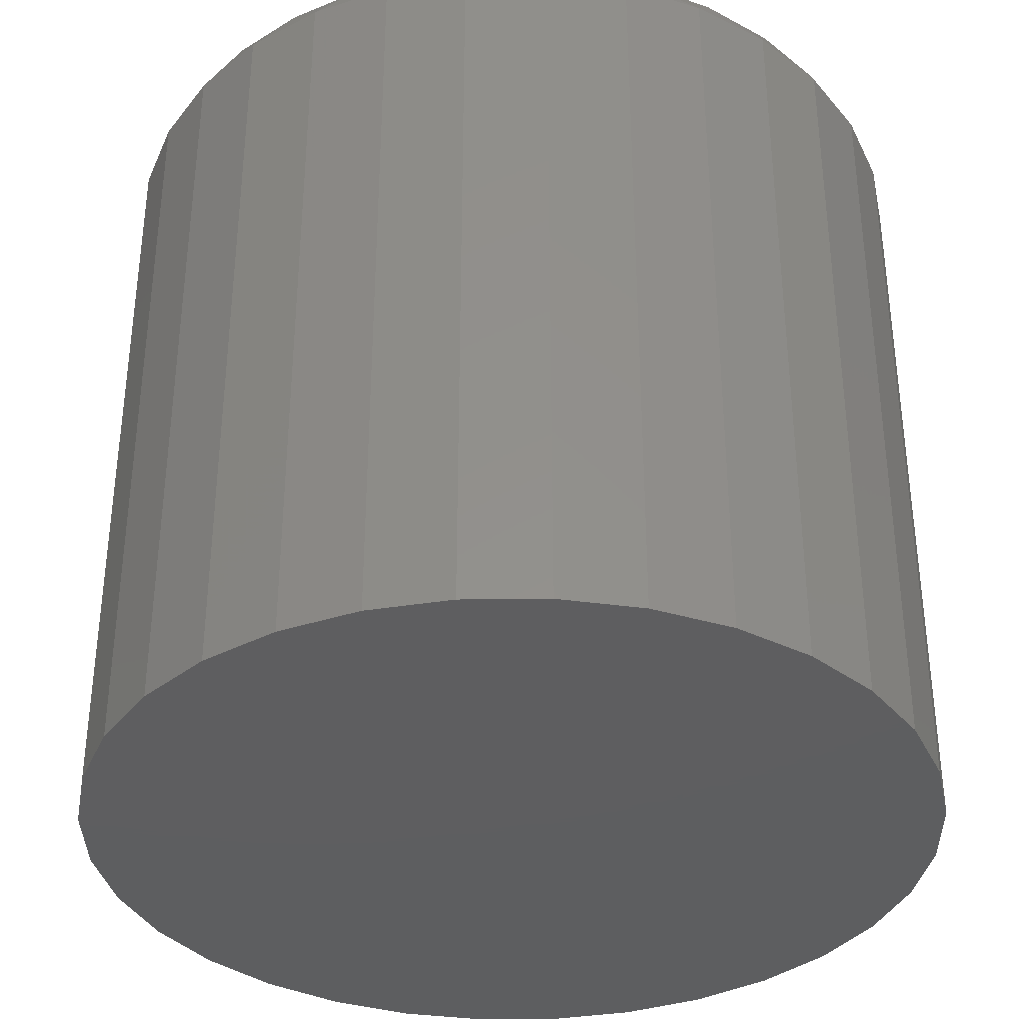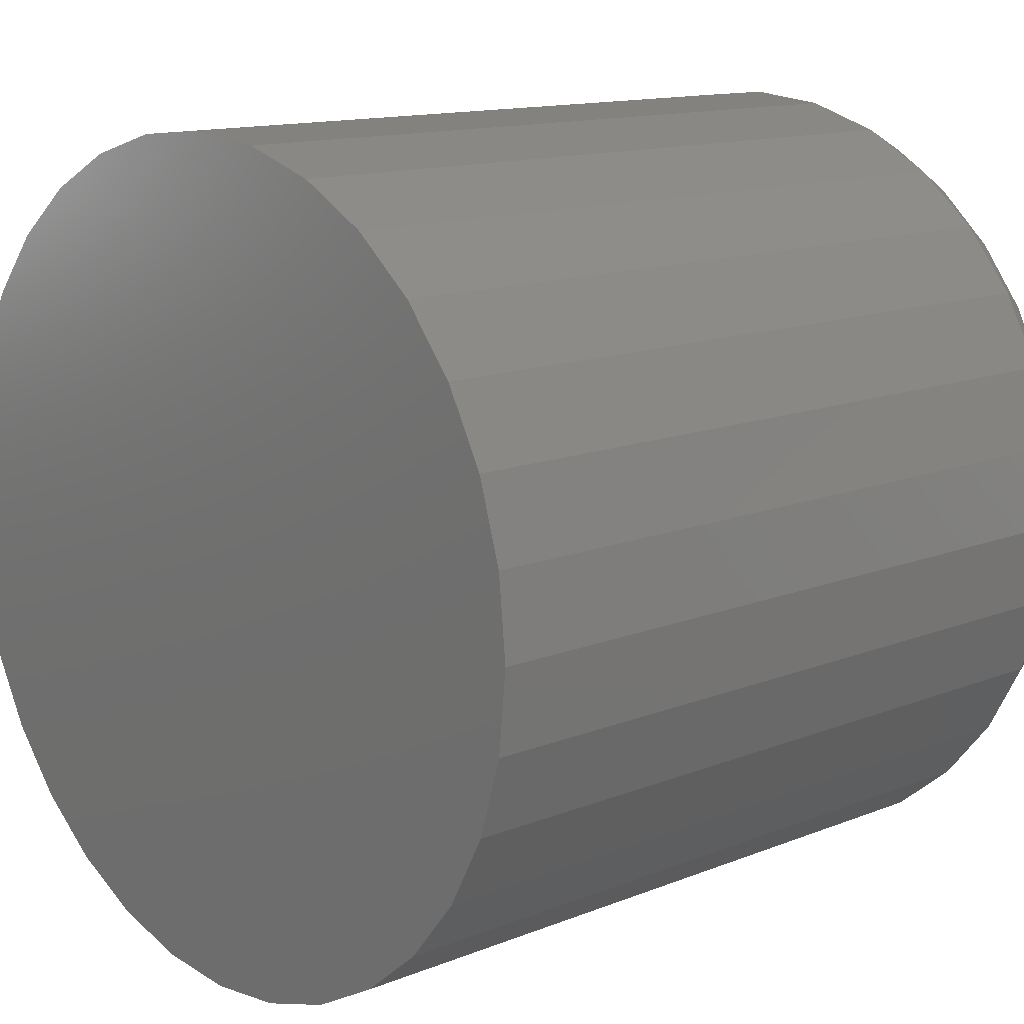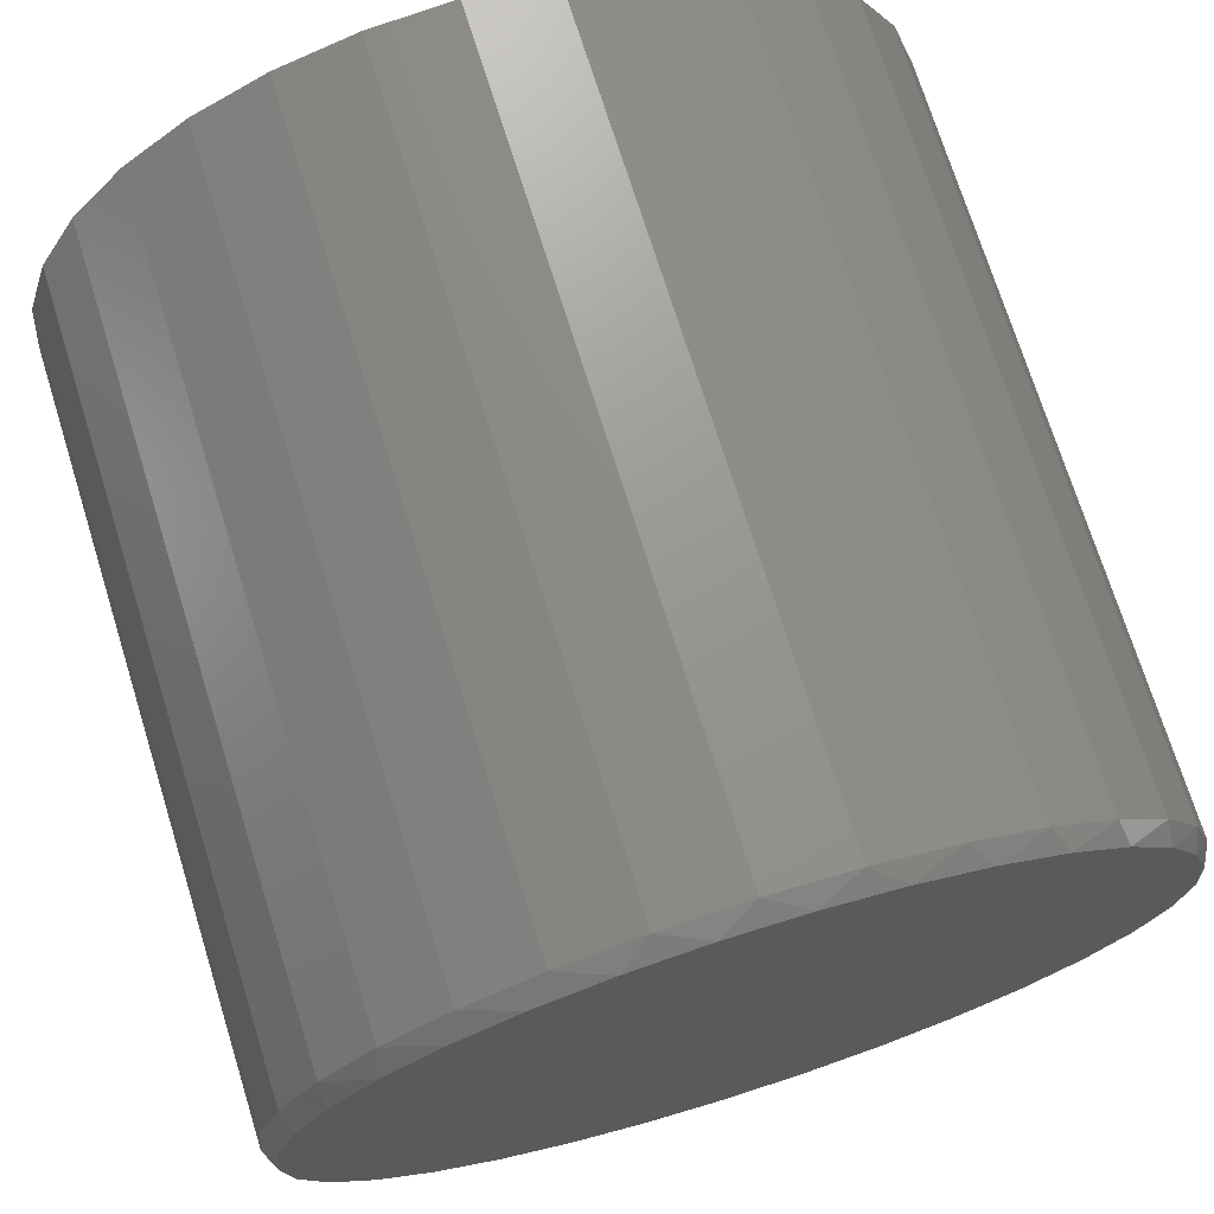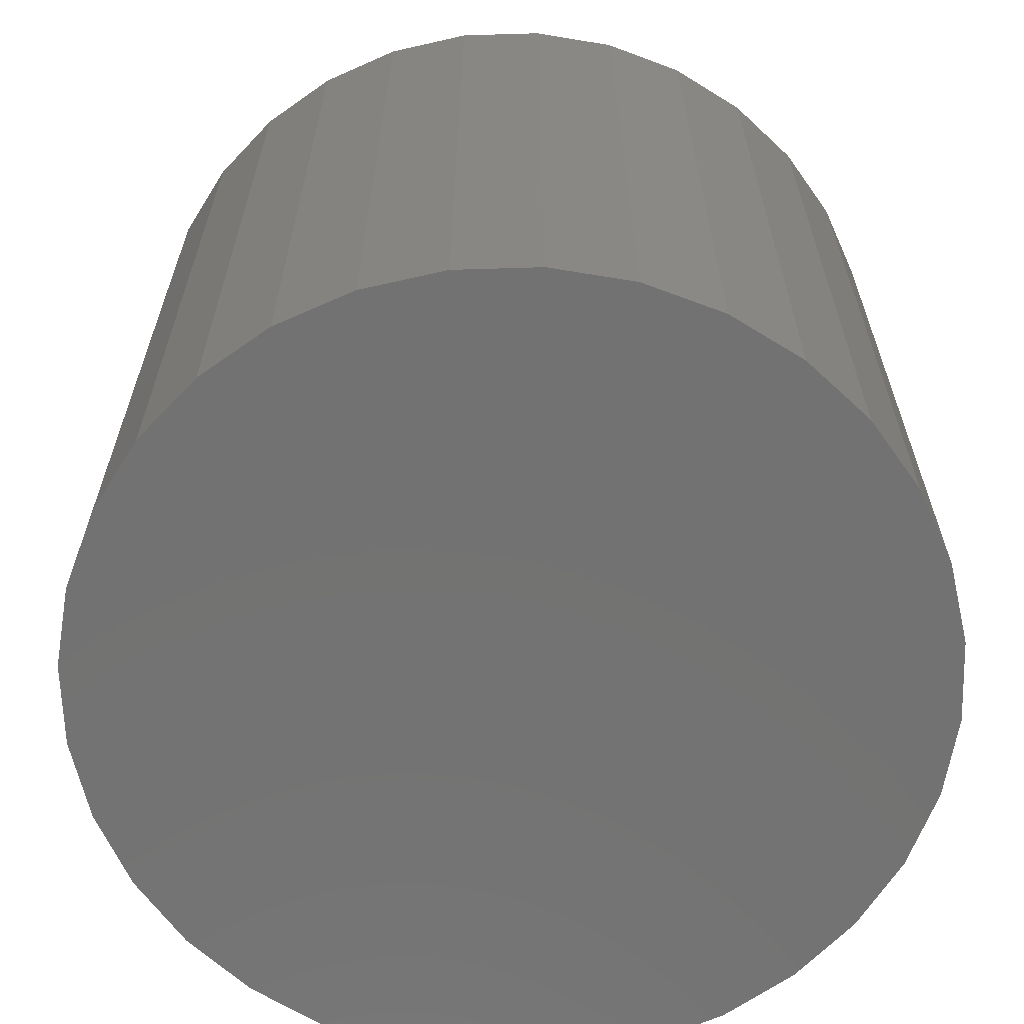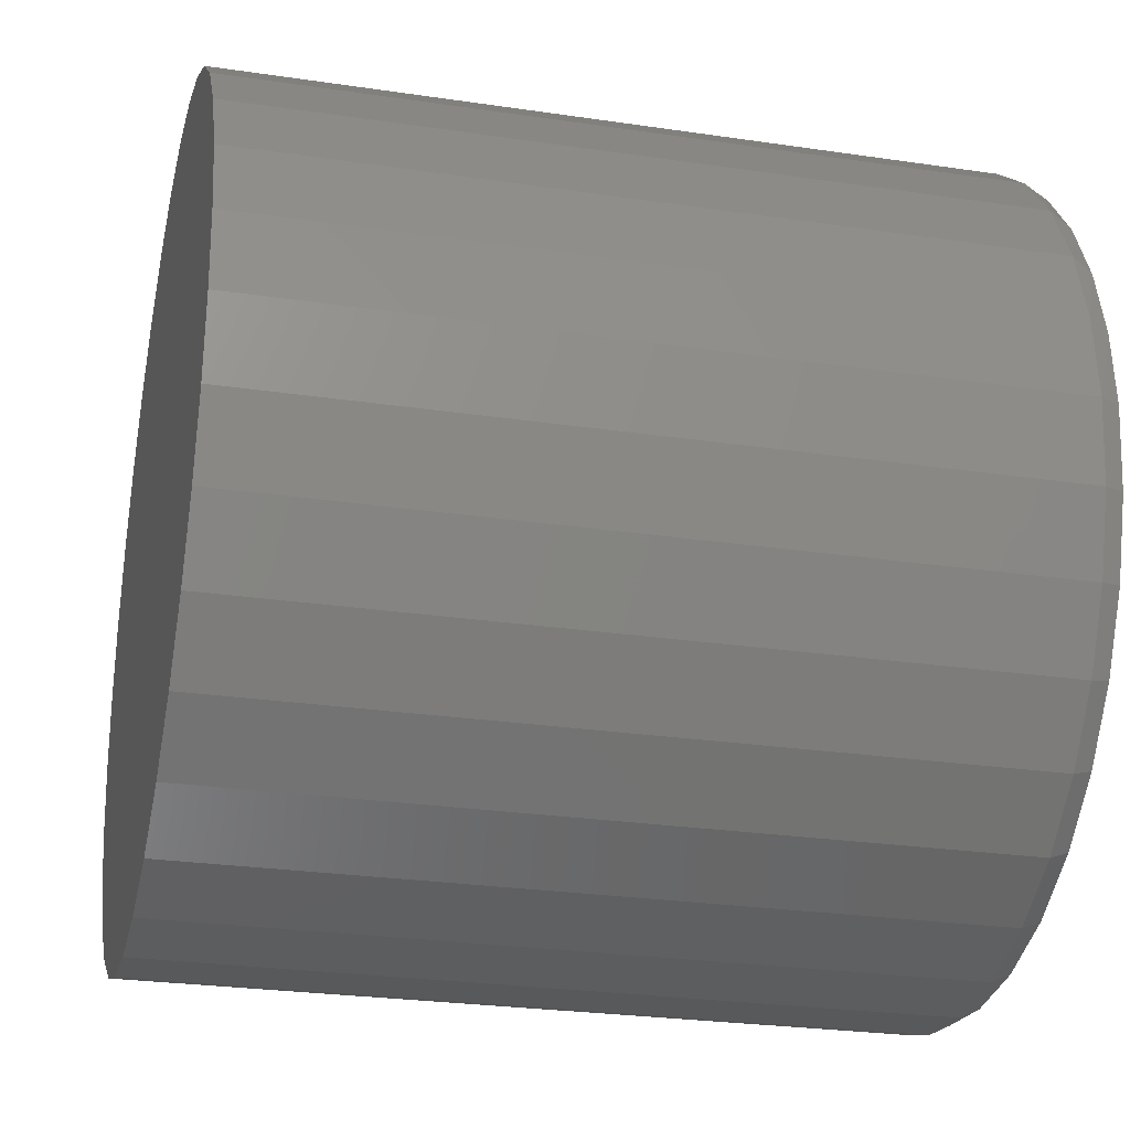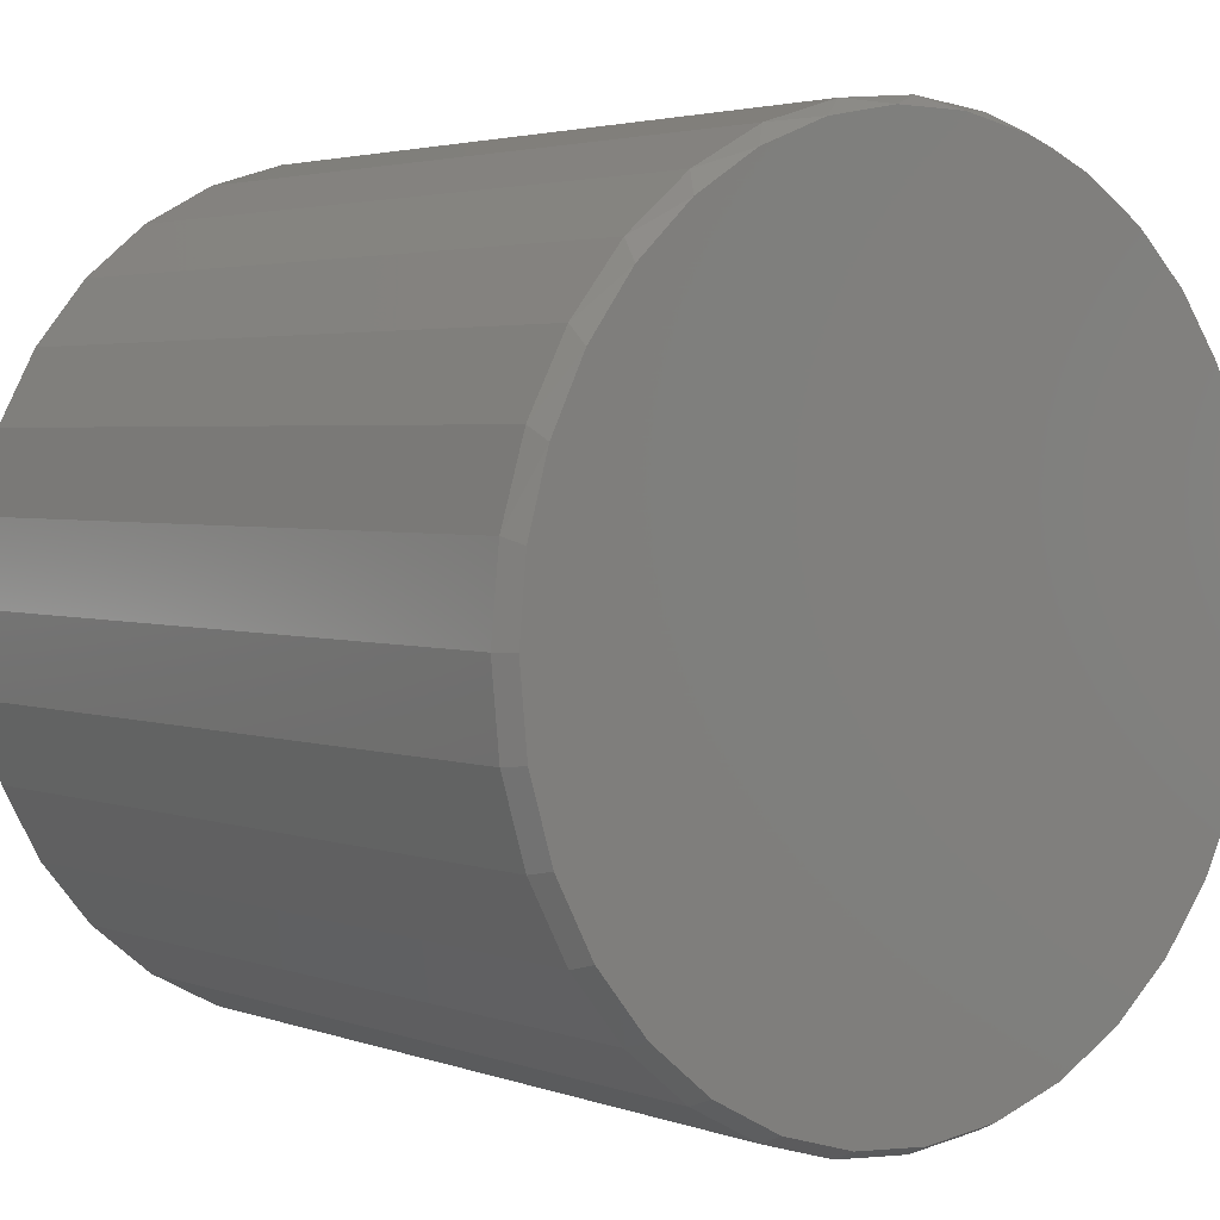
<metadata>
{"format":"stl","ext":"stl","renderer":"f3d","projection":"perspective","resolution":1024,"background":"white","views":[{"elev":-35.7,"azim":-162.3,"up":"+Z"},{"elev":13.1,"azim":-132.4,"up":"+Y"},{"elev":72.3,"azim":-17.3,"up":"+Y"},{"elev":-64.5,"azim":-138.9,"up":"+Z"},{"elev":-26.2,"azim":-103.2,"up":"+Y"},{"elev":3.1,"azim":-39.9,"up":"+Y"}]}
</metadata>
<code>
# stl→obj: 97 verts, 190 faces
v 0.03777 0.3224 0.6172
v -0.02198 0.3224 0.6172
v -0.08071 0.3114 0.6172
v 0.0965 0.3114 0.6172
v 0.1522 0.2898 0.6172
v -0.1364 0.2898 0.6172
v 0.203 0.2584 0.6172
v -0.1872 0.2584 0.6172
v 0.2472 0.2181 0.6172
v -0.2314 0.2181 0.6172
v 0.2832 0.1704 0.6172
v -0.2674 0.1704 0.6172
v 0.3098 0.117 0.6172
v -0.294 0.117 0.6172
v 0.3261 0.05949 0.6172
v -0.3104 0.05949 0.6172
v 0.3317 3.709e-16 0.6172
v -0.3159 -1.214e-06 0.6172
v 0.3254 -0.06316 0.6172
v -0.3097 -0.06317 0.6172
v 0.307 -0.1239 0.6172
v -0.2912 -0.1239 0.6172
v 0.2771 -0.1799 0.6172
v -0.2613 -0.1799 0.6172
v 0.2368 -0.2289 0.6172
v -0.221 -0.2289 0.6172
v 0.1878 -0.2692 0.6172
v -0.172 -0.2692 0.6172
v 0.1318 -0.2991 0.6172
v -0.116 -0.2991 0.6172
v 0.07106 -0.3175 0.6172
v -0.05527 -0.3175 0.6172
v 0.007896 -0.3238 0.6172
v 0.3395 0 0
v 0.3395 -8.121e-17 0.6016
v 0.3331 -0.06469 0
v 0.3331 -0.06469 0.6016
v 0.3142 -0.1269 0
v 0.3142 -0.1269 0.6016
v 0.2836 -0.1842 0
v 0.2836 -0.1842 0.6016
v 0.2424 -0.2345 0
v 0.2424 -0.2345 0.6016
v 0.1921 -0.2757 0
v 0.1921 -0.2757 0.6016
v 0.1348 -0.3063 0
v 0.1348 -0.3063 0.6016
v 0.07258 -0.3252 0
v 0.07258 -0.3252 0.6016
v 0.007895 -0.3316 0
v 0.007895 -0.3316 0.6016
v -0.05679 -0.3252 0
v -0.05679 -0.3252 0.6016
v -0.119 -0.3063 0
v -0.119 -0.3063 0.6016
v -0.1763 -0.2757 0
v -0.1763 -0.2757 0.6016
v -0.2266 -0.2345 0
v -0.2266 -0.2345 0.6016
v -0.2678 -0.1842 0
v -0.2678 -0.1842 0.6016
v -0.2984 -0.1269 0
v -0.2984 -0.1269 0.6016
v -0.3173 -0.06469 0
v -0.3173 -0.06469 0.6016
v -0.3237 4.061e-17 0
v -0.3237 4.061e-17 0.6016
v -0.3173 0.06469 0
v -0.3173 0.06469 0.6016
v -0.2984 0.1269 0
v -0.2984 0.1269 0.6016
v -0.2678 0.1842 0
v -0.2678 0.1842 0.6016
v -0.2266 0.2345 0
v -0.2266 0.2345 0.6016
v -0.1763 0.2757 0
v -0.1763 0.2757 0.6016
v -0.119 0.3063 0
v -0.119 0.3063 0.6016
v -0.05679 0.3252 0
v -0.05679 0.3252 0.6016
v 0.007895 0.3316 0
v 0.007895 0.3316 0.6016
v 0.07258 0.3252 0
v 0.07258 0.3252 0.6016
v 0.1348 0.3063 0
v 0.1348 0.3063 0.6016
v 0.1921 0.2757 0
v 0.1921 0.2757 0.6016
v 0.2424 0.2345 0
v 0.2424 0.2345 0.6016
v 0.2836 0.1842 0
v 0.2836 0.1842 0.6016
v 0.3142 0.1269 0
v 0.3142 0.1269 0.6016
v 0.3331 0.06469 0
v 0.3331 0.06469 0.6016
f 1 2 3
f 1 3 4
f 4 3 5
f 5 3 6
f 5 6 7
f 7 6 8
f 7 8 9
f 9 8 10
f 9 10 11
f 11 10 12
f 11 12 13
f 13 12 14
f 13 14 15
f 15 14 16
f 15 16 17
f 17 16 18
f 17 18 19
f 19 18 20
f 19 20 21
f 21 20 22
f 21 22 23
f 23 22 24
f 23 24 25
f 25 24 26
f 25 26 27
f 27 26 28
f 27 28 29
f 29 28 30
f 29 30 31
f 31 30 32
f 31 32 33
f 34 35 36
f 36 35 37
f 36 37 38
f 38 37 39
f 38 39 40
f 40 39 41
f 40 41 42
f 42 41 43
f 42 43 44
f 44 43 45
f 44 45 46
f 46 45 47
f 46 47 48
f 48 47 49
f 48 49 50
f 50 49 51
f 50 51 52
f 52 51 53
f 52 53 54
f 54 53 55
f 54 55 56
f 56 55 57
f 56 57 58
f 58 57 59
f 58 59 60
f 60 59 61
f 60 61 62
f 62 61 63
f 62 63 64
f 64 63 65
f 64 65 66
f 66 65 67
f 66 67 68
f 68 67 69
f 68 69 70
f 70 69 71
f 70 71 72
f 72 71 73
f 72 73 74
f 74 73 75
f 74 75 76
f 76 75 77
f 76 77 78
f 78 77 79
f 78 79 80
f 80 79 81
f 80 81 82
f 82 81 83
f 82 83 84
f 84 83 85
f 84 85 86
f 86 85 87
f 86 87 88
f 88 87 89
f 88 89 90
f 90 89 91
f 90 91 92
f 92 91 93
f 92 93 94
f 94 93 95
f 94 95 96
f 96 95 97
f 96 97 34
f 34 97 35
f 97 95 13
f 95 93 11
f 13 95 11
f 93 91 9
f 11 93 9
f 91 89 7
f 9 91 7
f 89 87 5
f 7 89 5
f 87 85 4
f 5 87 4
f 85 83 1
f 4 85 1
f 3 2 81
f 2 83 81
f 1 83 2
f 6 3 79
f 3 81 79
f 8 6 77
f 6 79 77
f 10 8 75
f 8 77 75
f 73 12 10
f 10 75 73
f 71 14 12
f 12 73 71
f 14 71 69
f 14 69 16
f 16 69 67
f 16 67 18
f 13 15 97
f 97 15 17
f 97 17 35
f 51 32 53
f 53 32 30
f 53 30 55
f 55 30 28
f 55 28 57
f 57 28 26
f 57 26 59
f 59 26 24
f 59 24 61
f 61 24 22
f 61 22 63
f 63 22 20
f 63 20 65
f 65 20 18
f 65 18 67
f 32 51 33
f 33 51 49
f 33 49 31
f 31 49 47
f 31 47 29
f 29 47 45
f 29 45 27
f 27 45 43
f 27 43 25
f 25 43 41
f 25 41 23
f 23 41 39
f 23 39 21
f 21 39 37
f 21 37 19
f 19 37 35
f 19 35 17
f 82 84 80
f 50 52 48
f 48 52 54
f 48 54 46
f 46 54 56
f 46 56 44
f 44 56 58
f 44 58 42
f 42 58 60
f 42 60 40
f 40 60 62
f 40 62 38
f 38 62 64
f 38 64 36
f 36 64 66
f 36 66 34
f 34 66 68
f 34 68 96
f 96 68 70
f 96 70 94
f 94 70 72
f 94 72 92
f 92 72 74
f 92 74 90
f 90 74 76
f 90 76 88
f 88 76 78
f 88 78 86
f 86 78 80
f 86 80 84

</code>
